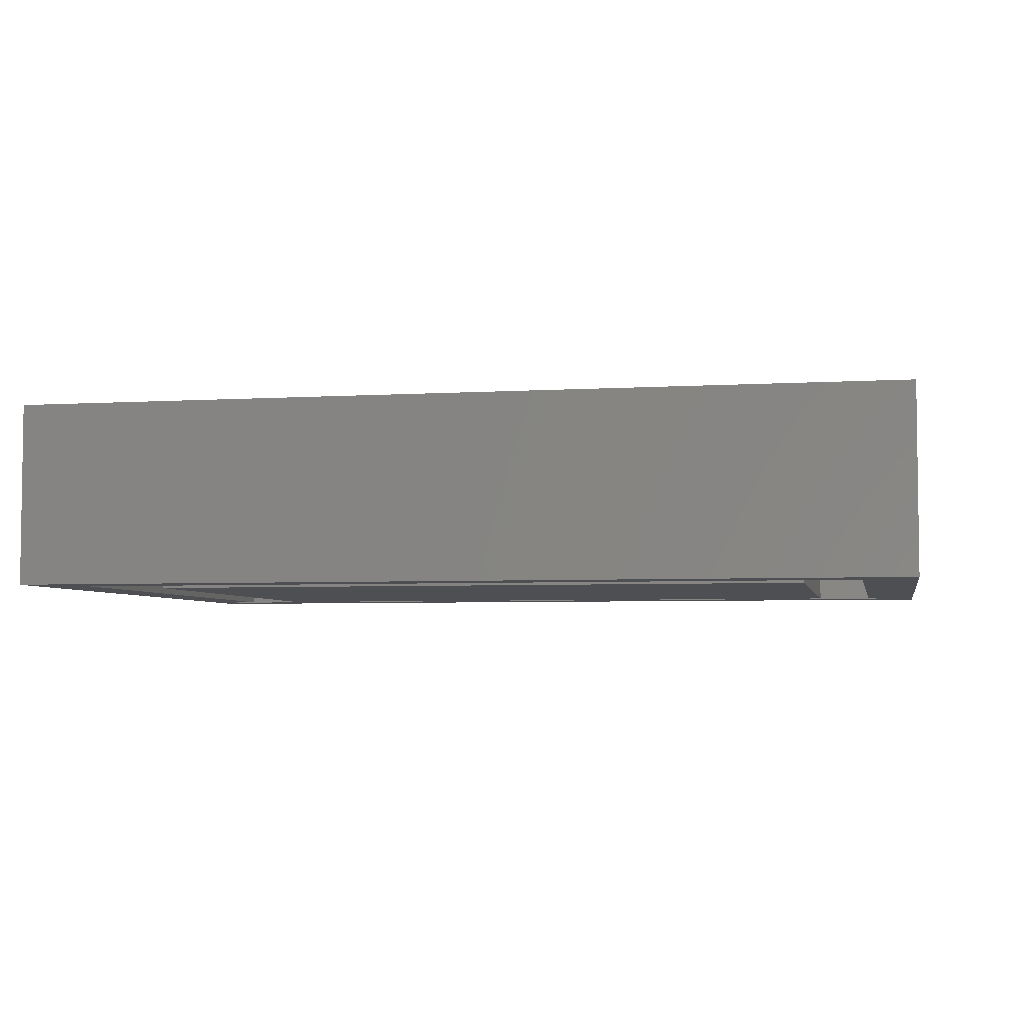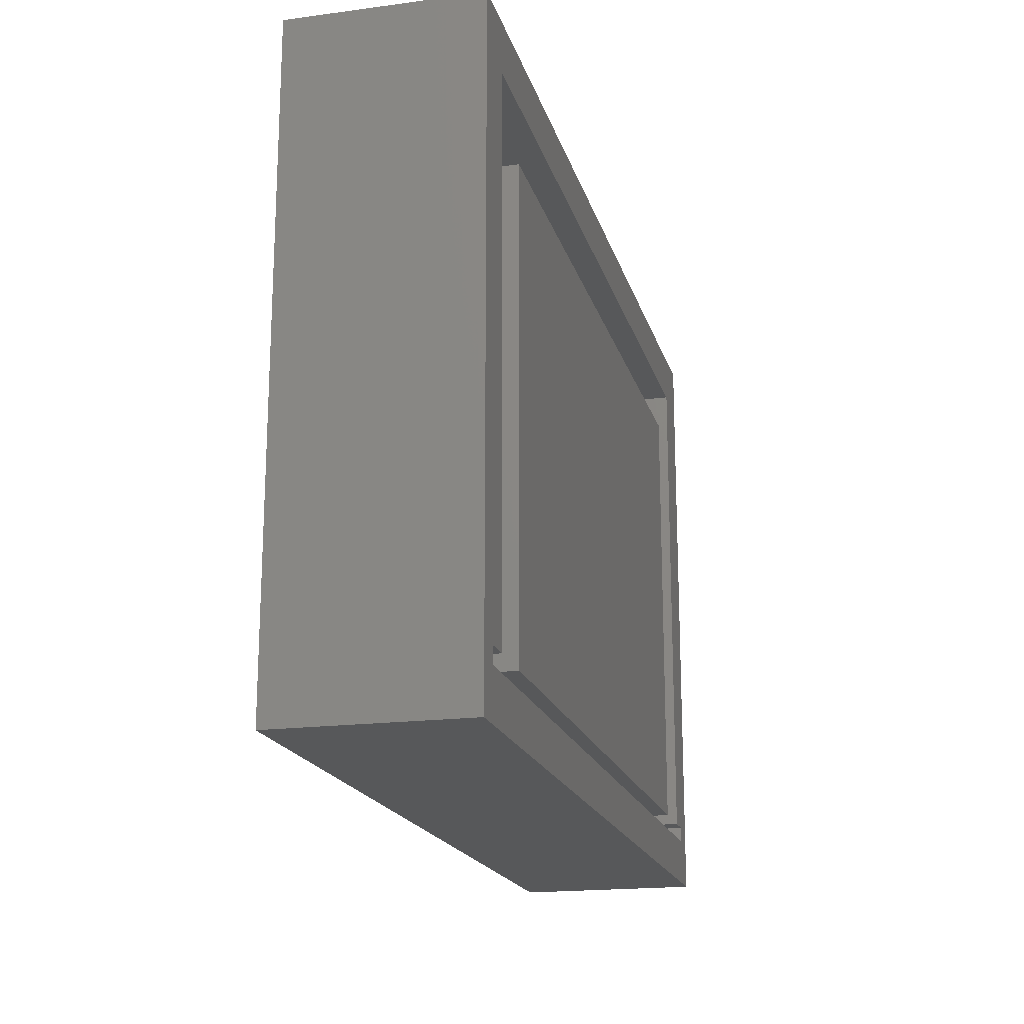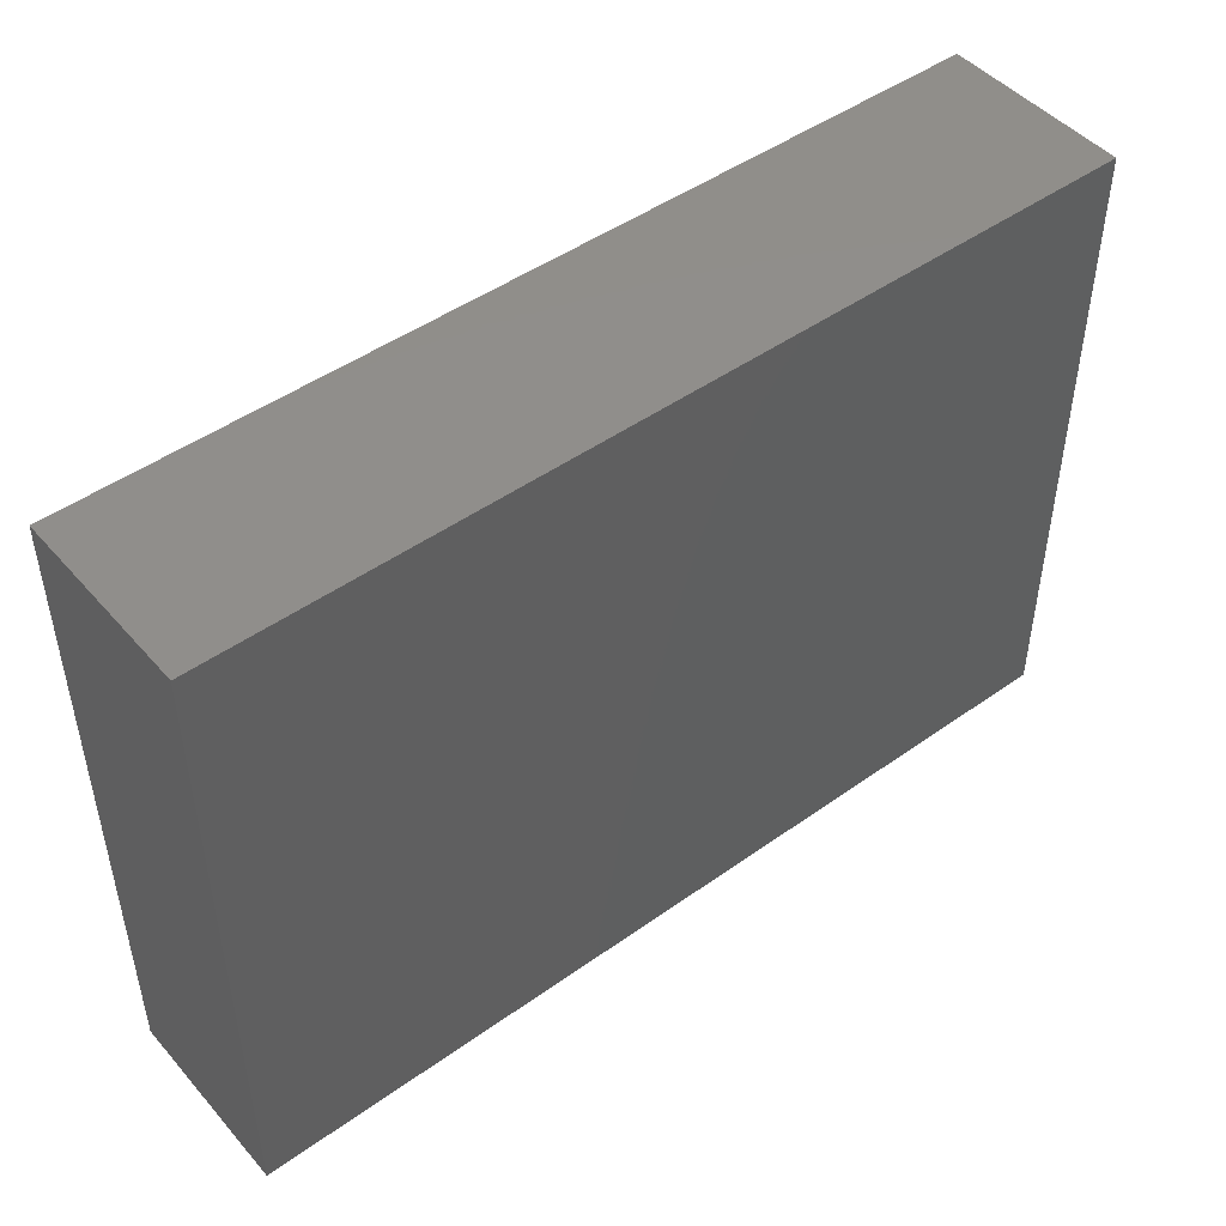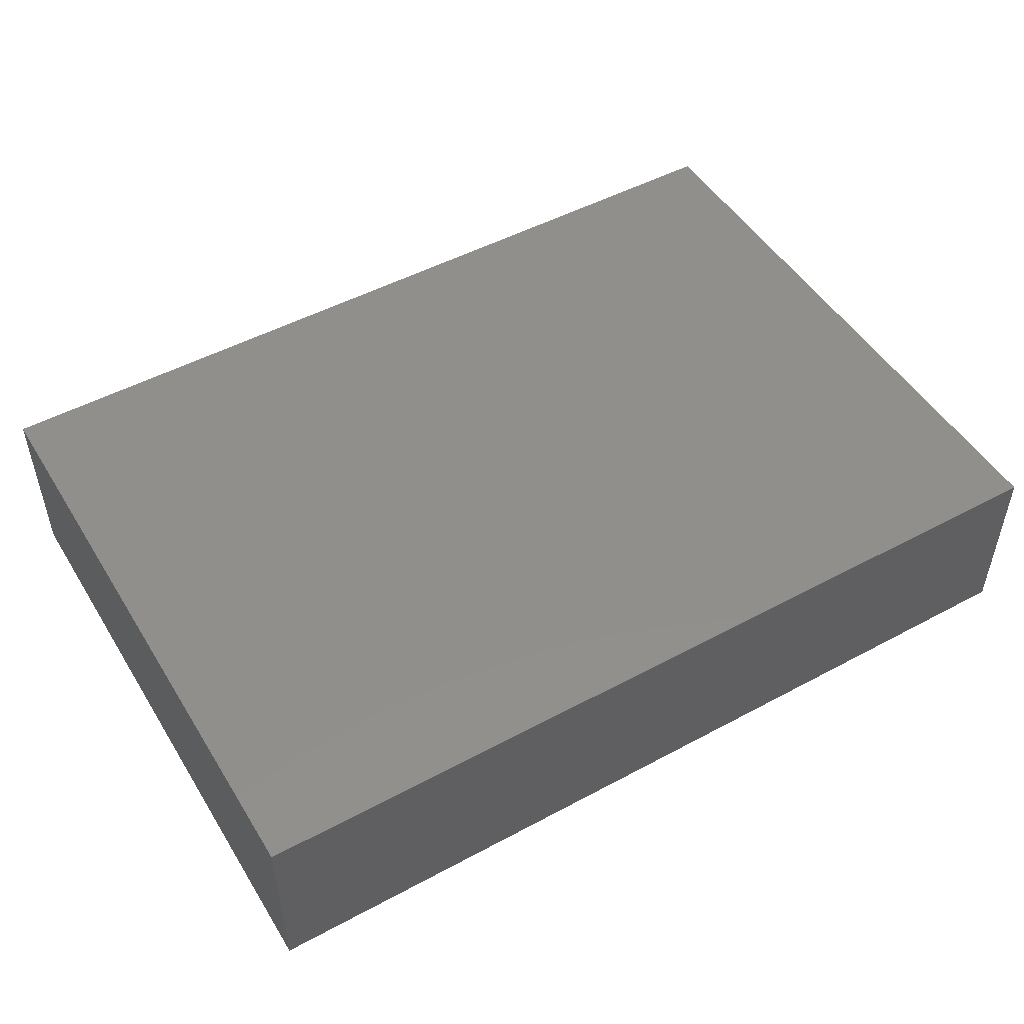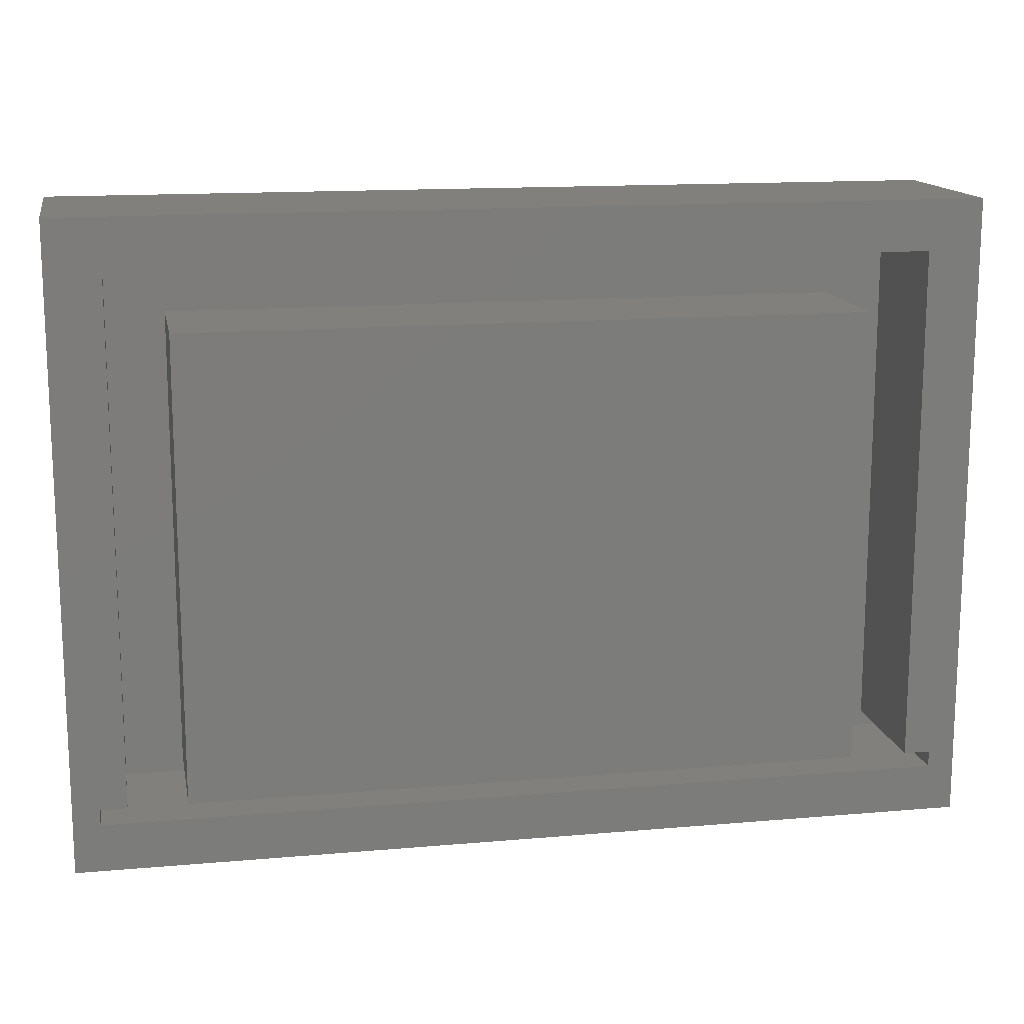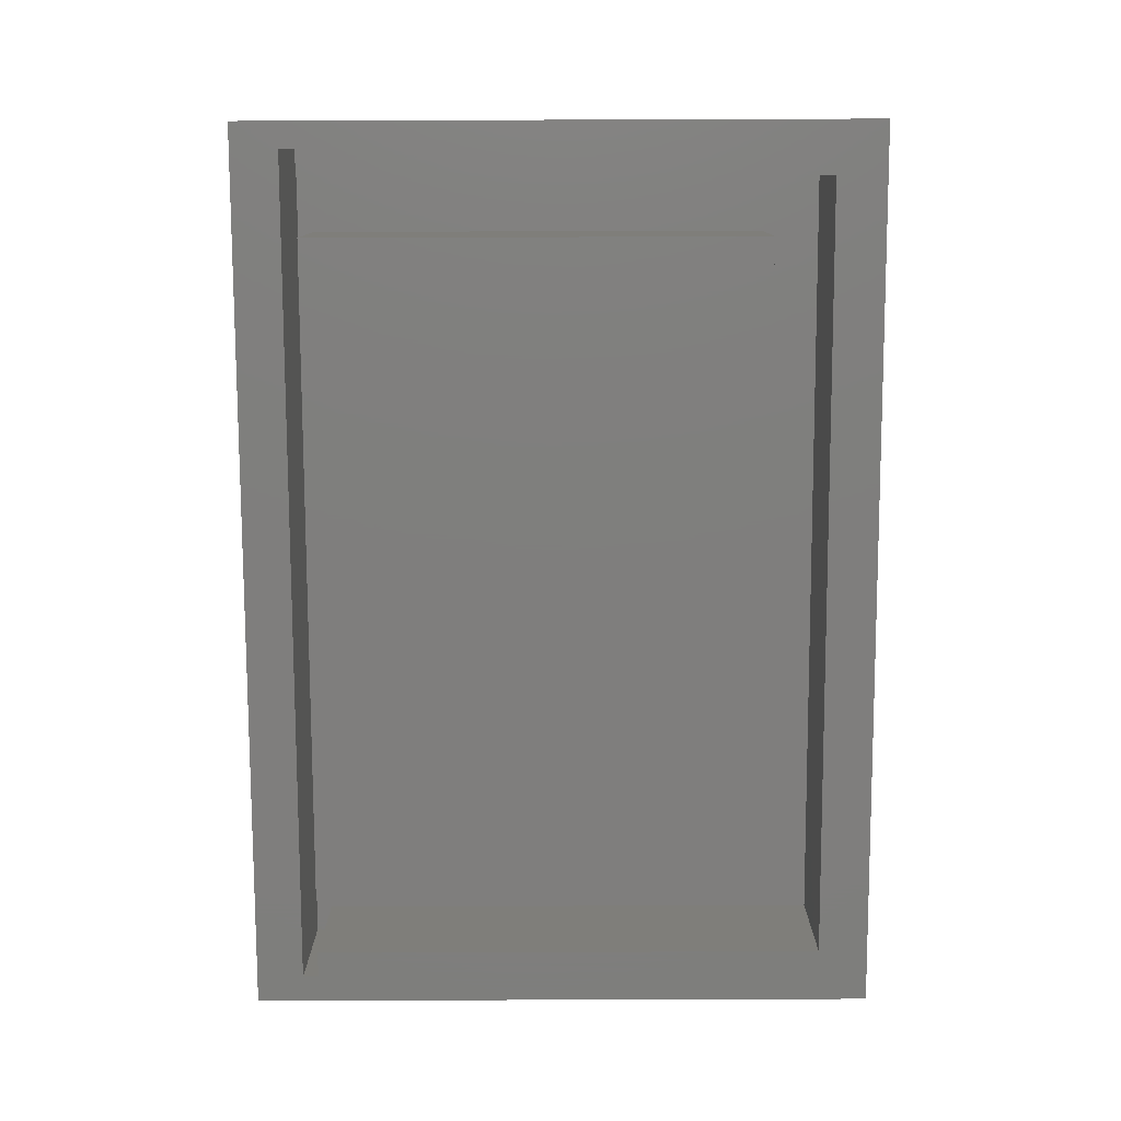
<metadata>
{"format":"stl","ext":"stl","renderer":"f3d","projection":"perspective","resolution":1024,"background":"white","views":[{"elev":-4.6,"azim":11.3,"up":"+Y"},{"elev":-18.4,"azim":-75.7,"up":"+Z"},{"elev":47.3,"azim":141.2,"up":"+Z"},{"elev":49.6,"azim":-30.7,"up":"+Y"},{"elev":14.4,"azim":-10.8,"up":"+Z"},{"elev":-78.5,"azim":-89.8,"up":"+Y"}]}
</metadata>
<code>
# stl→obj: 32 verts, 60 faces
v 0 0 0
v 0 7 24
v 0 7 0
v 0 0 24
v 34 0 24
v 34 7 24
v 34 7 0
v 34 0 0
v 2 0 22.1
v 1 0 2.4
v 1 0 1.8
v 33 0 1.8
v 32 0 22.1
v 33 0 2.4
v 32 0 2.4
v 2 0 2.4
v 4.2 0 2.4
v 29.8 0 19.9
v 4.2 0 19.9
v 29.8 0 2.4
v 2 5 2.4
v 2 5 22.1
v 32 5 22.1
v 4.2 5 19.9
v 4.2 5 2.4
v 1 5 1.8
v 1 5 2.4
v 29.8 5 2.4
v 33 5 1.8
v 32 5 2.4
v 33 5 2.4
v 29.8 5 19.9
f 1 2 3
f 2 1 4
f 2 5 6
f 5 2 4
f 5 7 6
f 7 5 8
f 7 2 6
f 2 7 3
f 1 7 8
f 7 1 3
f 4 9 5
f 4 10 9
f 1 10 4
f 11 1 12
f 10 1 11
f 13 5 9
f 14 13 15
f 13 14 5
f 8 14 12
f 14 8 5
f 8 12 1
f 9 10 16
f 17 18 19
f 18 17 20
f 9 21 22
f 21 9 16
f 9 23 13
f 23 9 22
f 17 24 25
f 24 17 19
f 26 21 27
f 21 26 25
f 25 26 28
f 29 28 26
f 28 29 30
f 30 29 31
f 22 24 23
f 21 24 22
f 24 21 25
f 32 23 24
f 30 32 28
f 32 30 23
f 24 18 32
f 18 24 19
f 18 28 32
f 28 18 20
f 15 23 30
f 23 15 13
f 10 26 27
f 26 10 11
f 15 31 14
f 31 15 30
f 10 21 16
f 21 10 27
f 17 28 20
f 28 17 25
f 12 31 29
f 31 12 14
f 26 12 29
f 12 26 11

</code>
